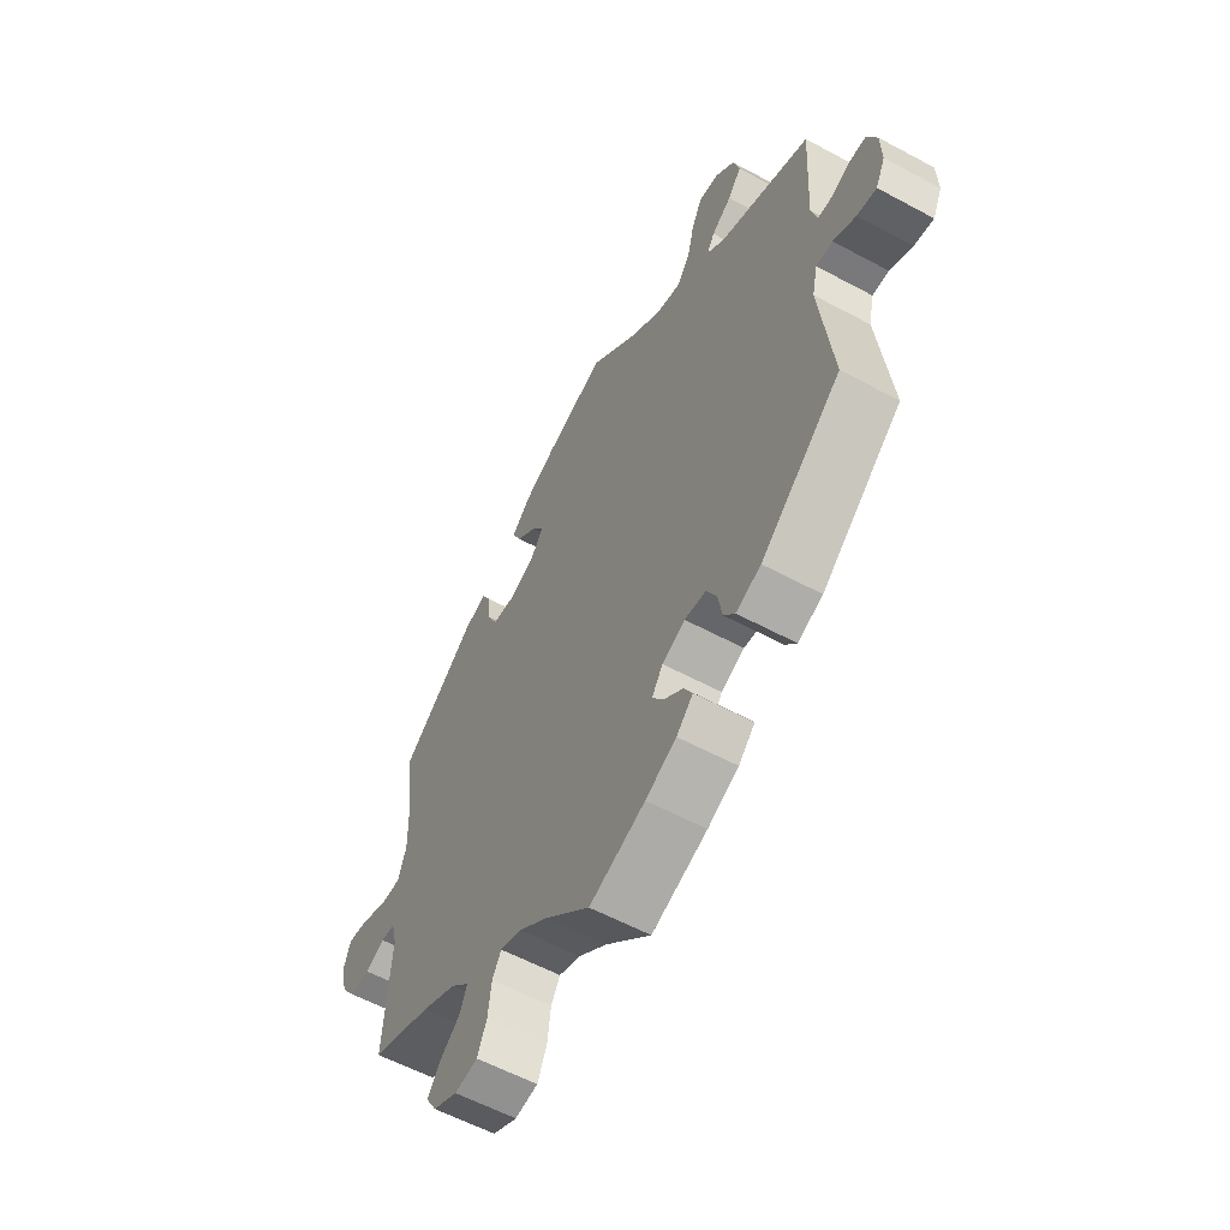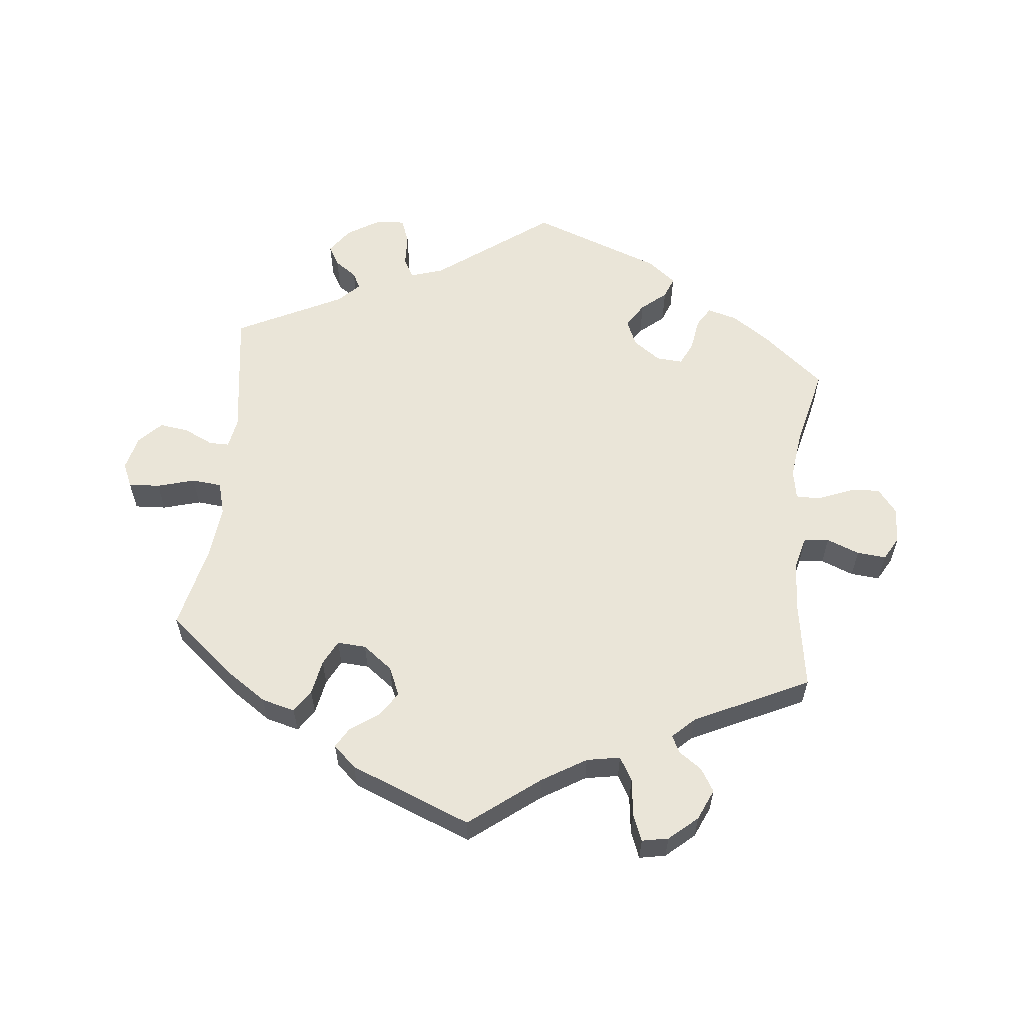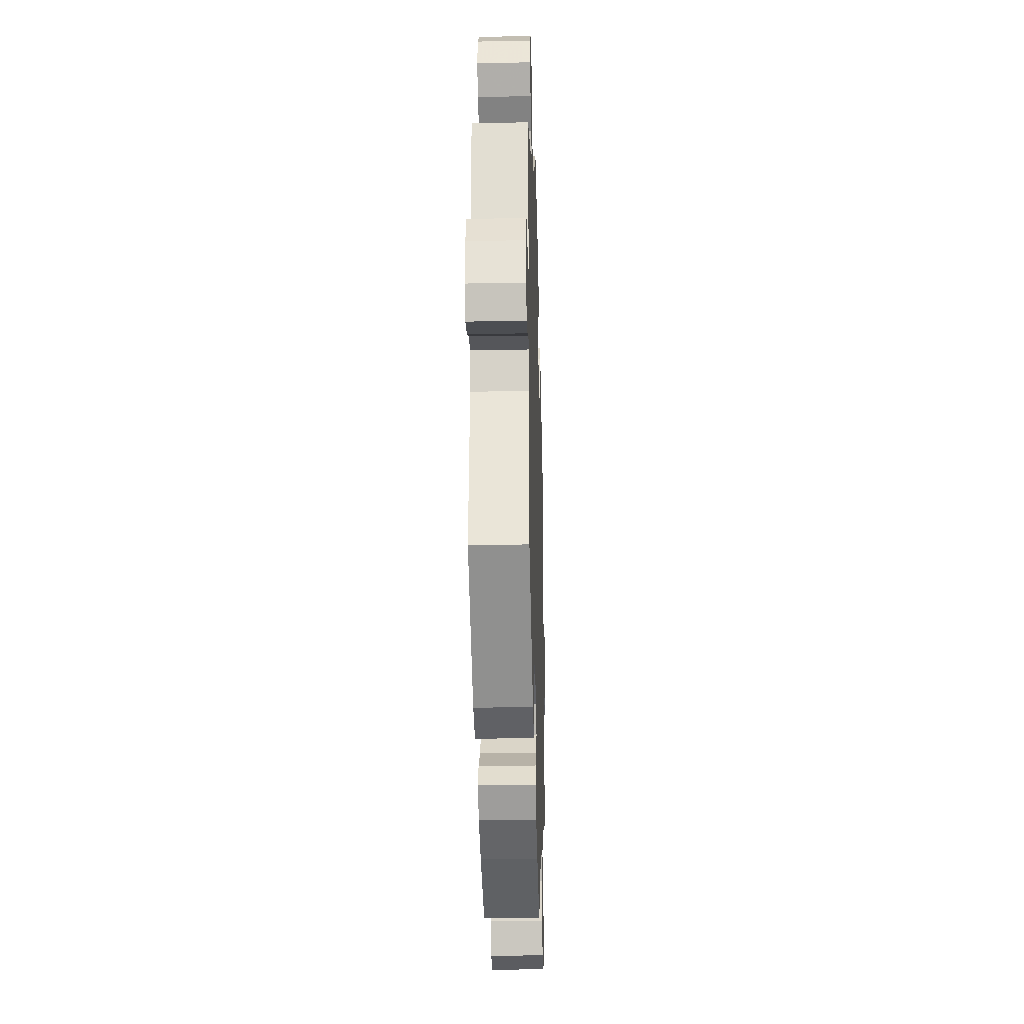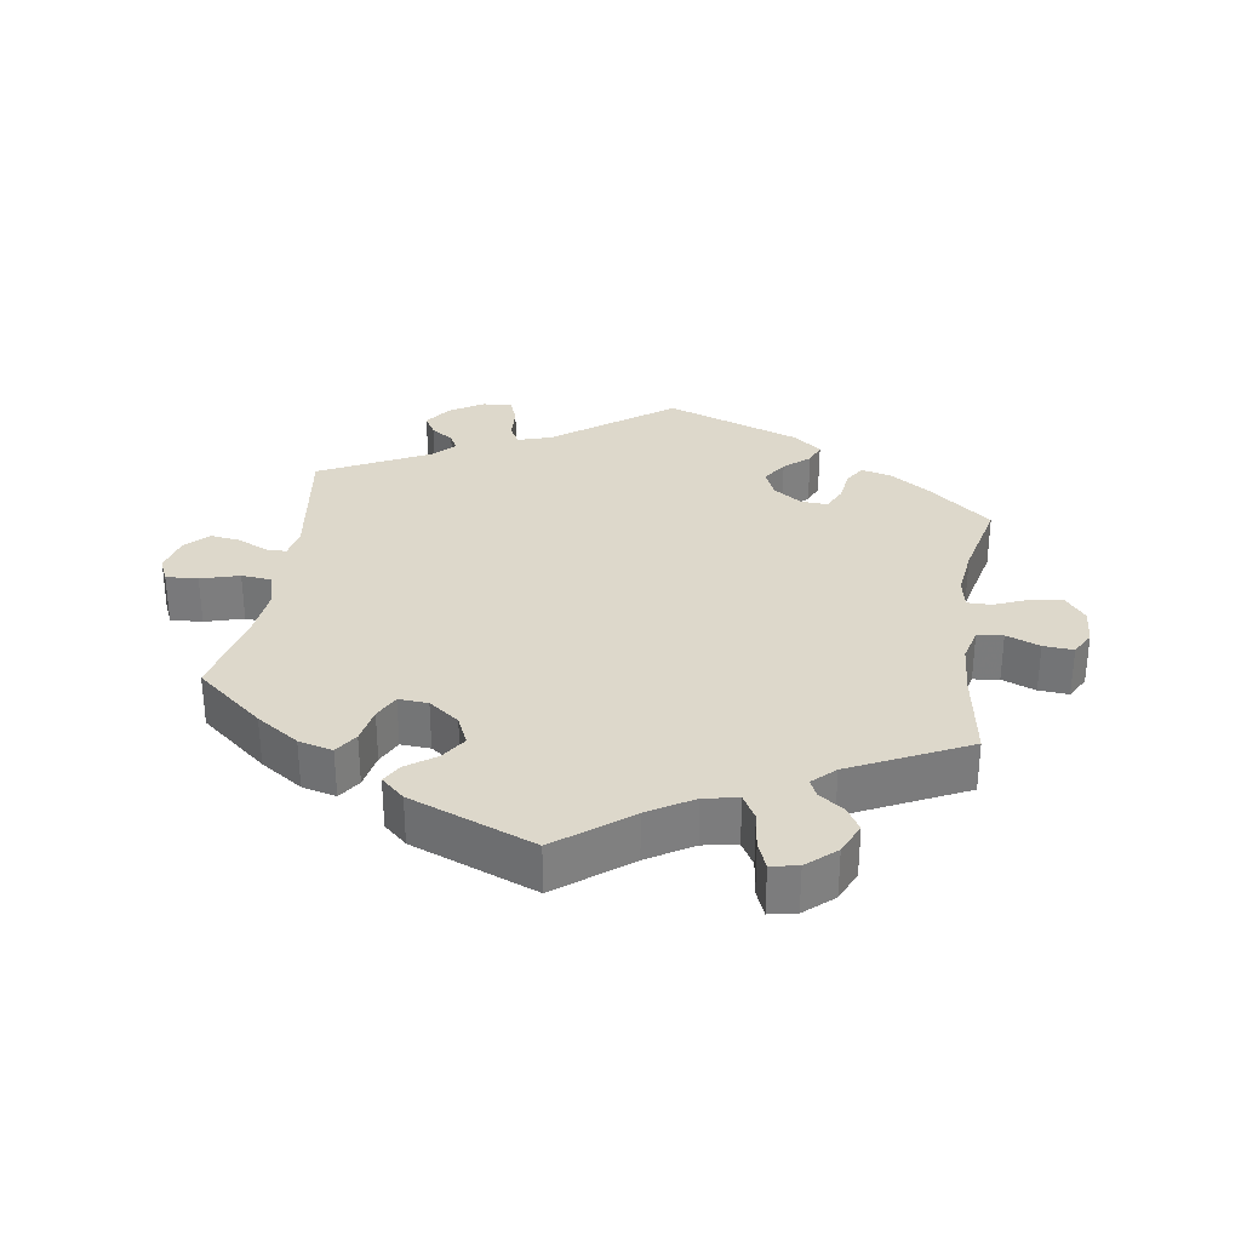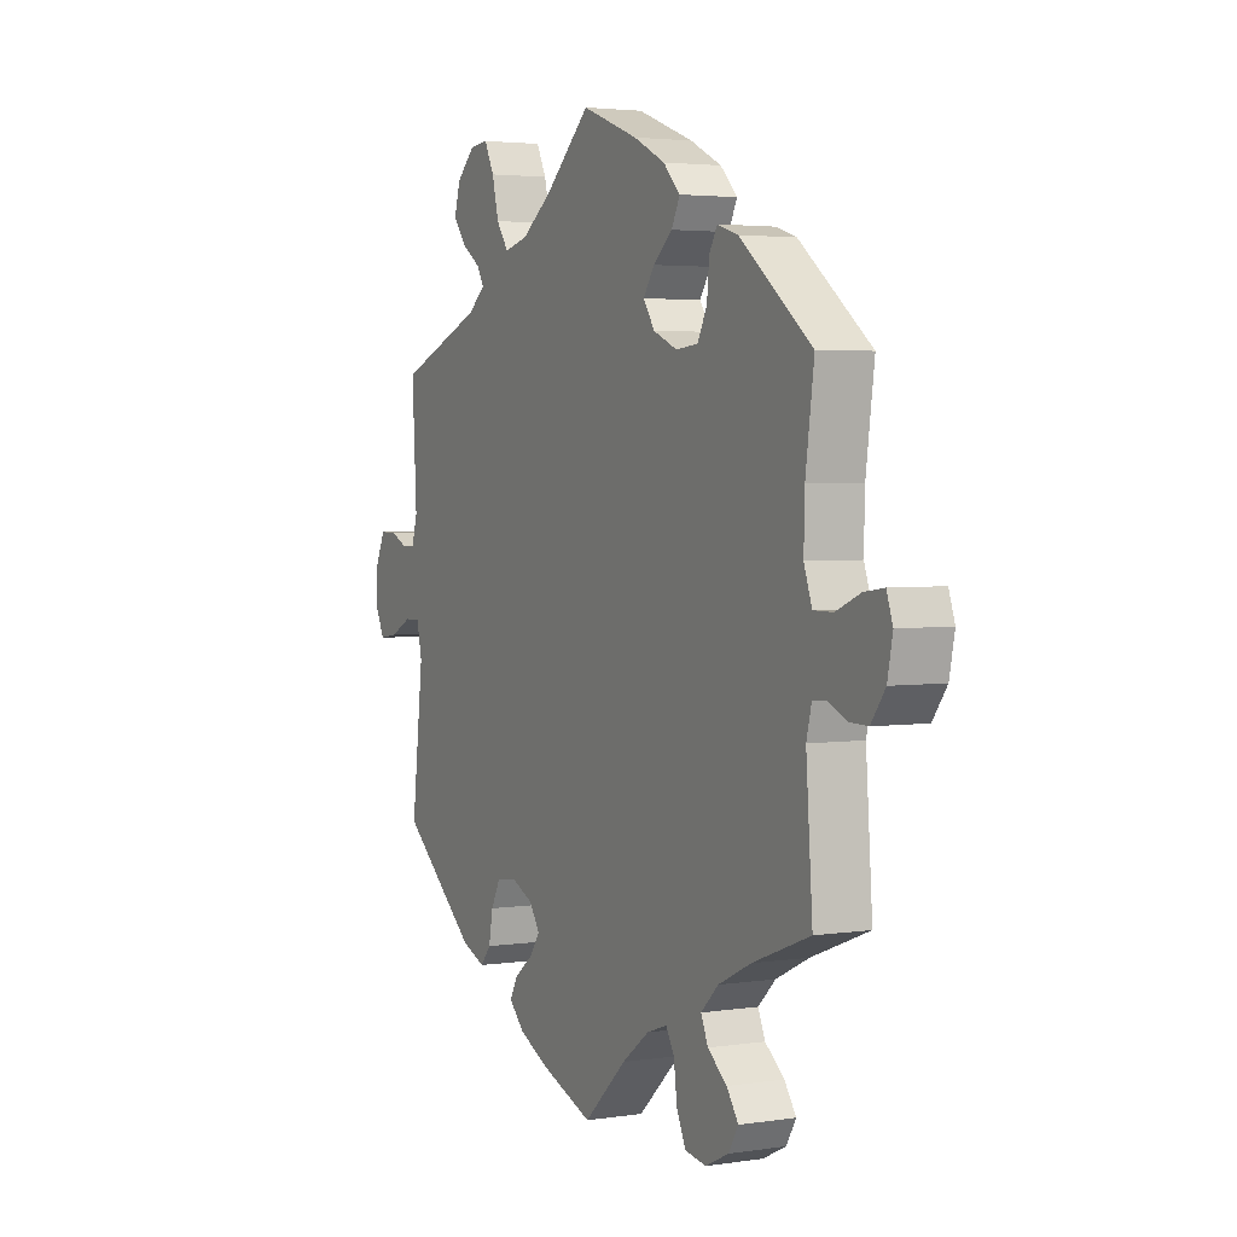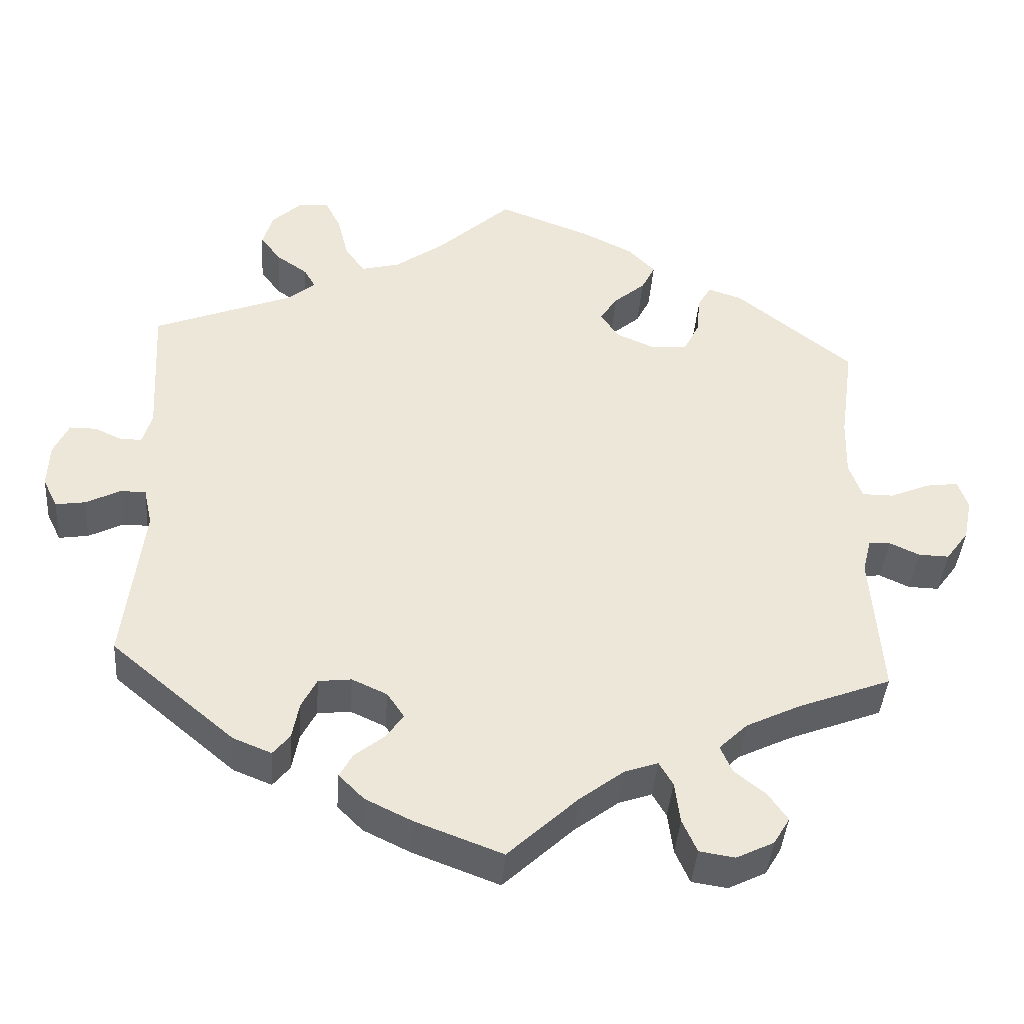
<metadata>
{"format":"obj","ext":"obj","renderer":"f3d","projection":"perspective","resolution":1024,"background":"white","views":[{"elev":-57.9,"azim":-119.2,"up":"+Z"},{"elev":59.1,"azim":66.2,"up":"+Y"},{"elev":-25.8,"azim":-88.3,"up":"+Z"},{"elev":31.4,"azim":68.6,"up":"+Y"},{"elev":3.3,"azim":62.8,"up":"+Z"},{"elev":-40.7,"azim":-4.3,"up":"+Z"}]}
</metadata>
<code>
v 0.379 0.07 -0.336
v 0.309 0.07 -0.37
v 0.272 0.07 -0.406
v 0.287 0.07 -0.441
v 0.328 0.07 -0.474
v 0.353 0.07 -0.51
v 0.332 0.07 -0.545
v 0.283 0.07 -0.569
v 0.237 0.07 -0.562
v 0.218 0.07 -0.519
v 0.211 0.07 -0.465
v 0.193 0.07 -0.434
v 0.15 0.07 -0.449
v 0.092 0.07 -0.493
v 0.001 0.07 -0.578
v -0.111 0.07 -0.536
v -0.173 0.07 -0.506
v -0.206 0.07 -0.473
v -0.189 0.07 -0.442
v -0.15 0.07 -0.411
v -0.128 0.07 -0.379
v -0.15 0.07 -0.346
v -0.196 0.07 -0.325
v -0.239 0.07 -0.33
v -0.259 0.07 -0.369
v -0.268 0.07 -0.417
v -0.29 0.07 -0.444
v -0.34 0.07 -0.424
v -0.501 0.07 -0.289
v -0.476 0.07 -0.077
v -0.487 0.07 -0.027
v -0.52 0.07 -0.027
v -0.565 0.07 -0.05
v -0.604 0.07 -0.056
v -0.623 0.07 -0.017
v -0.621 0.07 0.041
v -0.601 0.07 0.084
v -0.566 0.07 0.084
v -0.529 0.07 0.067
v -0.502 0.07 0.068
v -0.49 0.07 0.11
v -0.5 0.07 0.289
v -0.318 0.07 0.361
v -0.282 0.07 0.391
v -0.297 0.07 0.417
v -0.337 0.07 0.445
v -0.364 0.07 0.48
v -0.351 0.07 0.525
v -0.312 0.07 0.562
v -0.273 0.07 0.566
v -0.252 0.07 0.524
v -0.238 0.07 0.467
v -0.212 0.07 0.43
v -0.162 0.07 0.443
v -0.098 0.07 0.489
v -0.001 0.07 0.578
v 0.119 0.07 0.533
v 0.186 0.07 0.5
v 0.222 0.07 0.463
v 0.204 0.07 0.427
v 0.163 0.07 0.392
v 0.14 0.07 0.357
v 0.164 0.07 0.321
v 0.215 0.07 0.299
v 0.262 0.07 0.304
v 0.282 0.07 0.344
v 0.287 0.07 0.396
v 0.304 0.07 0.426
v 0.348 0.07 0.412
v 0.501 0.07 0.29
v 0.483 0.07 0.159
v 0.481 0.07 0.082
v 0.498 0.07 0.034
v 0.539 0.07 0.034
v 0.591 0.07 0.056
v 0.633 0.07 0.062
v 0.646 0.07 0.024
v 0.635 0.07 -0.031
v 0.605 0.07 -0.072
v 0.565 0.07 -0.071
v 0.526 0.07 -0.053
v 0.498 0.07 -0.055
v 0.487 0.07 -0.099
v 0.501 0.07 -0.289
v 0.379 0 -0.336
v 0.309 0 -0.37
v 0.272 0 -0.406
v 0.287 0 -0.441
v 0.328 0 -0.474
v 0.353 0 -0.51
v 0.332 0 -0.545
v 0.283 0 -0.569
v 0.237 0 -0.562
v 0.218 0 -0.519
v 0.211 0 -0.465
v 0.193 0 -0.434
v 0.15 0 -0.449
v 0.092 0 -0.493
v 0.001 0 -0.578
v -0.111 0 -0.536
v -0.173 0 -0.506
v -0.206 0 -0.473
v -0.189 0 -0.442
v -0.15 0 -0.411
v -0.128 0 -0.379
v -0.15 0 -0.346
v -0.196 0 -0.325
v -0.239 0 -0.33
v -0.259 0 -0.369
v -0.268 0 -0.417
v -0.29 0 -0.444
v -0.34 0 -0.424
v -0.501 0 -0.289
v -0.476 0 -0.077
v -0.487 0 -0.027
v -0.52 0 -0.027
v -0.565 0 -0.05
v -0.604 0 -0.056
v -0.623 0 -0.017
v -0.621 0 0.041
v -0.601 0 0.084
v -0.566 0 0.084
v -0.529 0 0.067
v -0.502 0 0.068
v -0.49 0 0.11
v -0.5 0 0.289
v -0.318 0 0.361
v -0.282 0 0.391
v -0.297 0 0.417
v -0.337 0 0.445
v -0.364 0 0.48
v -0.351 0 0.525
v -0.312 0 0.562
v -0.273 0 0.566
v -0.252 0 0.524
v -0.238 0 0.467
v -0.212 0 0.43
v -0.162 0 0.443
v -0.098 0 0.489
v -0.001 0 0.578
v 0.119 0 0.533
v 0.186 0 0.5
v 0.222 0 0.463
v 0.204 0 0.427
v 0.163 0 0.392
v 0.14 0 0.357
v 0.164 0 0.321
v 0.215 0 0.299
v 0.262 0 0.304
v 0.282 0 0.344
v 0.287 0 0.396
v 0.304 0 0.426
v 0.348 0 0.412
v 0.501 0 0.29
v 0.483 0 0.159
v 0.481 0 0.082
v 0.498 0 0.034
v 0.539 0 0.034
v 0.591 0 0.056
v 0.633 0 0.062
v 0.646 0 0.024
v 0.635 0 -0.031
v 0.605 0 -0.072
v 0.565 0 -0.071
v 0.526 0 -0.053
v 0.498 0 -0.055
v 0.487 0 -0.099
v 0.501 0 -0.289
f 83 84 1
f 82 83 1 2
f 78 79 80 81
f 78 81 82
f 77 78 82
f 74 75 76 77
f 73 74 77 82
f 72 73 82 2
f 68 69 70 71
f 66 67 68 71
f 65 66 71 72
f 64 65 72 2
f 58 59 60 61
f 58 61 62
f 55 56 57 58
f 54 55 58 62
f 53 54 62 63
f 49 50 51 52
f 49 52 53
f 48 49 53
f 45 46 47 48
f 44 45 48 53
f 43 44 53 63
f 41 42 43 63
f 36 37 38 39
f 36 39 40
f 35 36 40
f 32 33 34 35
f 31 32 35 40
f 30 31 40 41
f 28 29 30
f 25 26 27 28
f 24 25 28 30
f 23 24 30 41
f 17 18 19 20
f 17 20 21
f 14 15 16 17
f 13 14 17 21
f 12 13 21 22
f 8 9 10 11
f 8 11 12
f 7 8 12
f 4 5 6 7
f 4 7 12
f 3 4 12 22
f 23 41 63 64
f 22 23 64
f 2 3 22 64
f 85 168 167
f 86 85 167 166
f 165 164 163 162
f 166 165 162
f 166 162 161
f 161 160 159 158
f 166 161 158 157
f 86 166 157 156
f 155 154 153 152
f 155 152 151 150
f 156 155 150 149
f 86 156 149 148
f 145 144 143 142
f 146 145 142
f 142 141 140 139
f 146 142 139 138
f 147 146 138 137
f 136 135 134 133
f 137 136 133
f 137 133 132
f 132 131 130 129
f 137 132 129 128
f 147 137 128 127
f 147 127 126 125
f 123 122 121 120
f 124 123 120
f 124 120 119
f 119 118 117 116
f 124 119 116 115
f 125 124 115 114
f 114 113 112
f 112 111 110 109
f 114 112 109 108
f 125 114 108 107
f 104 103 102 101
f 105 104 101
f 101 100 99 98
f 105 101 98 97
f 106 105 97 96
f 95 94 93 92
f 96 95 92
f 96 92 91
f 91 90 89 88
f 96 91 88
f 106 96 88 87
f 148 147 125 107
f 148 107 106
f 148 106 87 86
f 1 85 86 2
f 2 86 87 3
f 3 87 88 4
f 4 88 89 5
f 5 89 90 6
f 6 90 91 7
f 7 91 92 8
f 8 92 93 9
f 9 93 94 10
f 10 94 95 11
f 11 95 96 12
f 12 96 97 13
f 13 97 98 14
f 14 98 99 15
f 15 99 100 16
f 16 100 101 17
f 17 101 102 18
f 18 102 103 19
f 19 103 104 20
f 20 104 105 21
f 21 105 106 22
f 22 106 107 23
f 23 107 108 24
f 24 108 109 25
f 25 109 110 26
f 26 110 111 27
f 27 111 112 28
f 28 112 113 29
f 29 113 114 30
f 30 114 115 31
f 31 115 116 32
f 32 116 117 33
f 33 117 118 34
f 34 118 119 35
f 35 119 120 36
f 36 120 121 37
f 37 121 122 38
f 38 122 123 39
f 39 123 124 40
f 40 124 125 41
f 41 125 126 42
f 42 126 127 43
f 43 127 128 44
f 44 128 129 45
f 45 129 130 46
f 46 130 131 47
f 47 131 132 48
f 48 132 133 49
f 49 133 134 50
f 50 134 135 51
f 51 135 136 52
f 52 136 137 53
f 53 137 138 54
f 54 138 139 55
f 55 139 140 56
f 56 140 141 57
f 57 141 142 58
f 58 142 143 59
f 59 143 144 60
f 60 144 145 61
f 61 145 146 62
f 62 146 147 63
f 63 147 148 64
f 64 148 149 65
f 65 149 150 66
f 66 150 151 67
f 67 151 152 68
f 68 152 153 69
f 69 153 154 70
f 70 154 155 71
f 71 155 156 72
f 72 156 157 73
f 73 157 158 74
f 74 158 159 75
f 75 159 160 76
f 76 160 161 77
f 77 161 162 78
f 78 162 163 79
f 79 163 164 80
f 80 164 165 81
f 81 165 166 82
f 82 166 167 83
f 83 167 168 84
f 84 168 85 1

</code>
